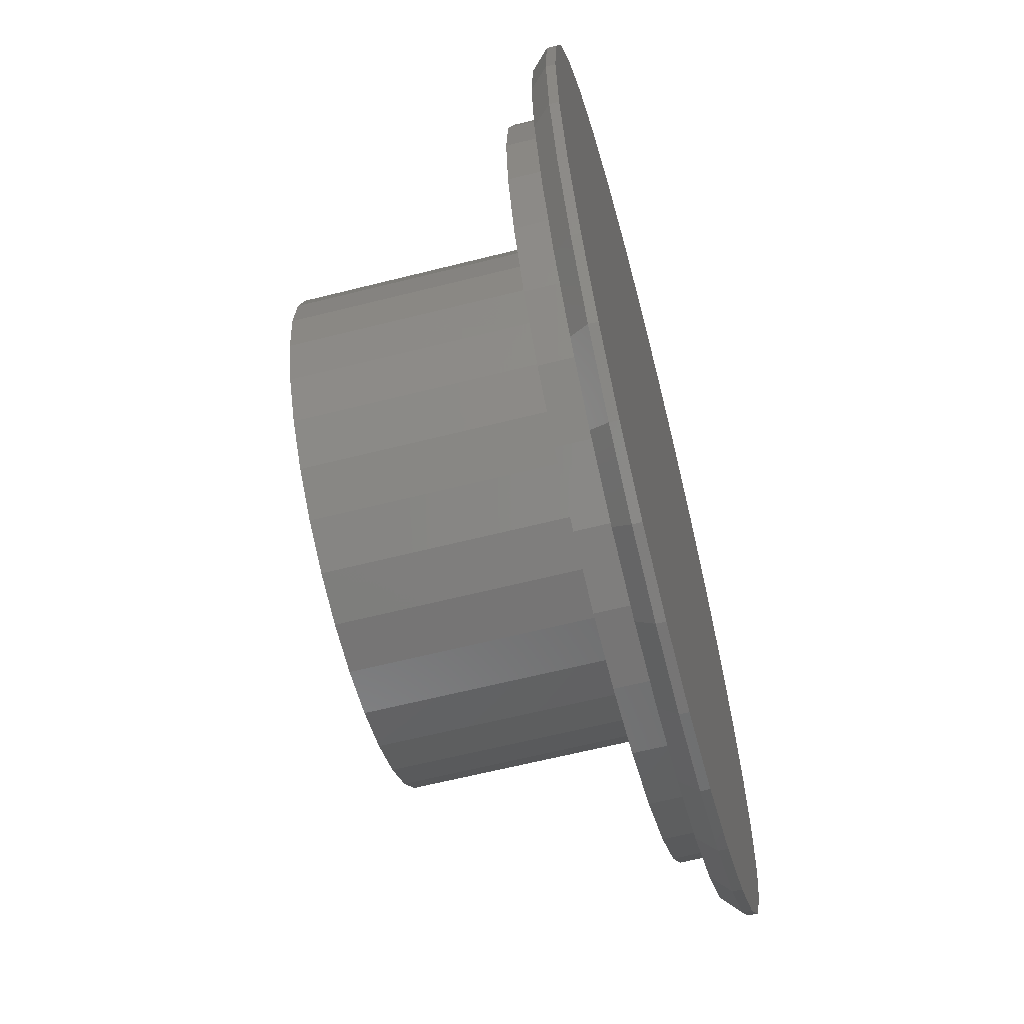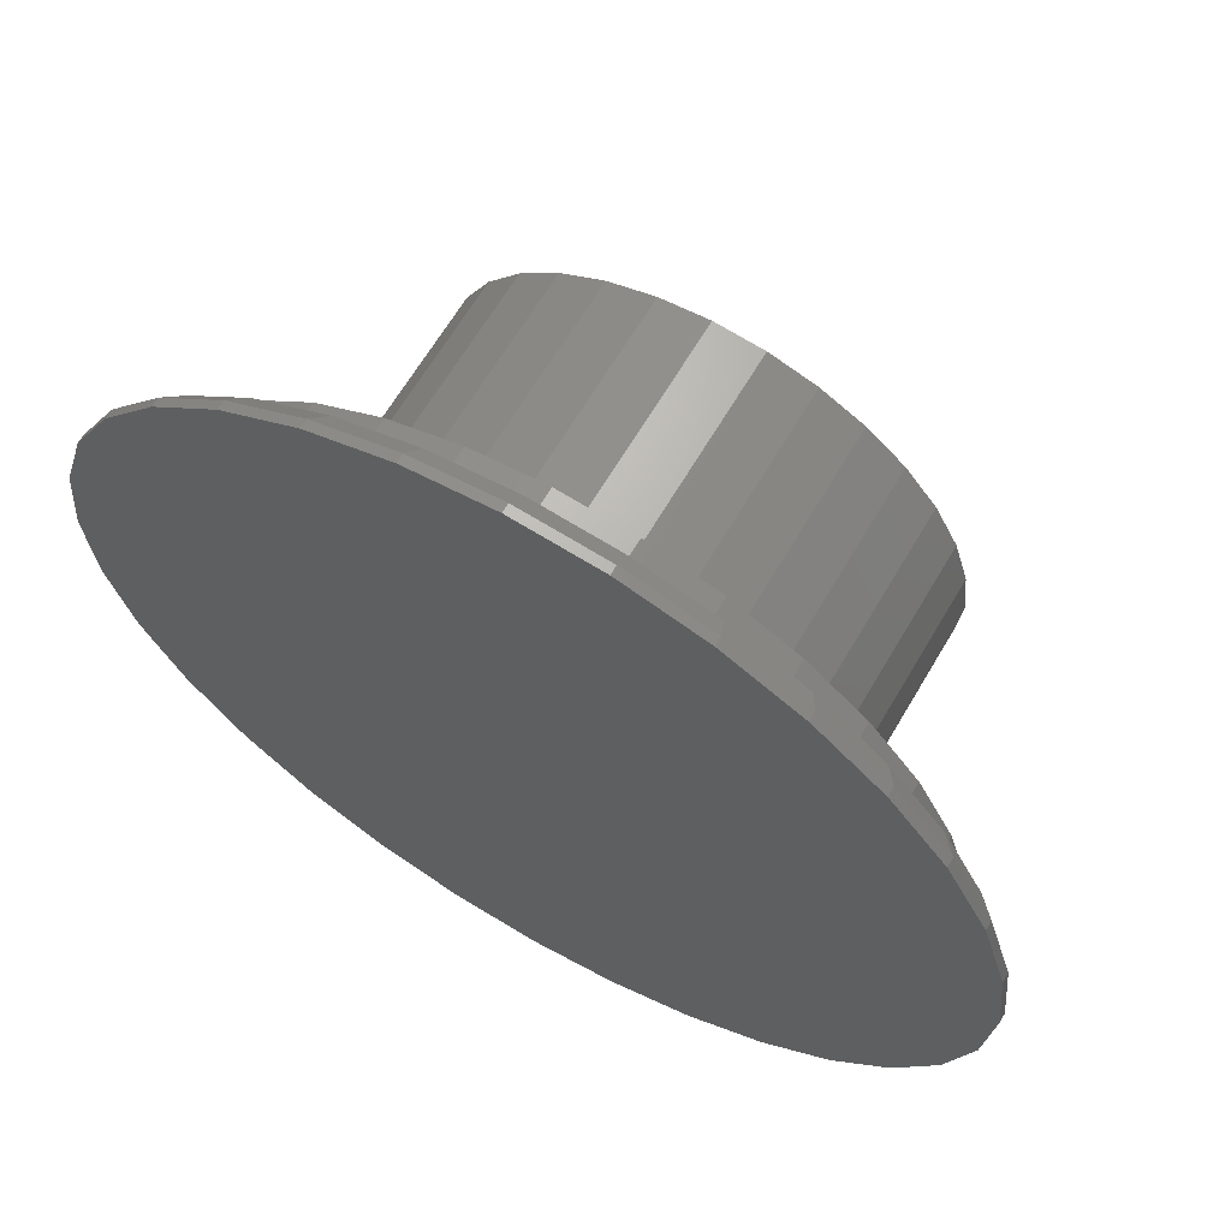
<metadata>
{"format":"stl","ext":"stl","renderer":"f3d","projection":"perspective","resolution":1024,"background":"white","views":[{"elev":-62.6,"azim":104.4,"up":"+Y"},{"elev":64.4,"azim":-149.7,"up":"+Y"}]}
</metadata>
<code>
# stl→obj: 352 verts, 694 faces
v 0.003372 0.3237 0.02344
v 0.003947 0.3633 0.02344
v -0.06693 0.3563 0.02344
v -0.1351 0.3357 0.02344
v -0.2255 0.2289 0.02344
v -0.2981 0.2019 0.02344
v -0.2658 0.1798 0.02344
v 0.07483 0.3563 0.02344
v 0.07483 -0.3563 0.02344
v 0.143 -0.3357 0.02344
v 0.003372 -0.3237 0.02344
v 0.003947 -0.3633 0.02344
v -0.253 0.2569 0.02344
v -0.1765 0.2691 0.02344
v -0.1979 0.3021 0.02344
v -0.1205 0.299 0.02344
v -0.05978 0.3175 0.02344
v -0.2957 0.1239 0.02344
v -0.3317 0.139 0.02344
v -0.3141 0.06315 0.02344
v -0.3524 0.07088 0.02344
v -0.3203 3.964e-17 0.02344
v -0.3594 -1.441e-16 0.02344
v -0.3141 -0.06315 0.02344
v -0.3524 -0.07088 0.02344
v -0.2957 -0.1239 0.02344
v -0.3317 -0.139 0.02344
v -0.2658 -0.1798 0.02344
v -0.2981 -0.2019 0.02344
v -0.2255 -0.2289 0.02344
v -0.253 -0.2569 0.02344
v -0.1765 -0.2691 0.02344
v -0.1205 -0.299 0.02344
v -0.1979 -0.3021 0.02344
v -0.05978 -0.3175 0.02344
v -0.1351 -0.3357 0.02344
v -0.06693 -0.3563 0.02344
v 0.143 0.3357 0.02344
v 0.06652 0.3175 0.02344
v 0.2058 0.3021 0.02344
v 0.1272 0.299 0.02344
v 0.2609 0.2569 0.02344
v 0.1832 0.2691 0.02344
v 0.306 0.2019 0.02344
v 0.2323 0.2289 0.02344
v 0.2725 0.1798 0.02344
v 0.3396 0.139 0.02344
v 0.3024 0.1239 0.02344
v 0.3603 0.07088 0.02344
v 0.3208 0.06315 0.02344
v 0.3673 -4.389e-16 0.02344
v 0.3271 0 0.02344
v 0.3603 -0.07088 0.02344
v 0.3208 -0.06315 0.02344
v 0.3396 -0.139 0.02344
v 0.3024 -0.1239 0.02344
v 0.306 -0.2019 0.02344
v 0.2725 -0.1798 0.02344
v 0.2609 -0.2569 0.02344
v 0.2323 -0.2289 0.02344
v 0.1832 -0.2691 0.02344
v 0.2058 -0.3021 0.02344
v 0.1272 -0.299 0.02344
v 0.06652 -0.3175 0.02344
v 0.3829 0 0
v 0.3829 -4.294e-16 0.007812
v 0.3756 -0.07393 0
v 0.3756 -0.07393 0.007812
v 0.354 -0.145 0
v 0.354 -0.145 0.007812
v 0.319 -0.2105 0
v 0.319 -0.2105 0.007812
v 0.2719 -0.268 0
v 0.2719 -0.268 0.007812
v 0.2145 -0.3151 0
v 0.2145 -0.3151 0.007812
v 0.149 -0.3501 0
v 0.149 -0.3501 0.007812
v 0.07788 -0.3717 0
v 0.07788 -0.3717 0.007812
v 0.003947 -0.3789 0
v 0.003947 -0.3789 0.007812
v -0.06998 -0.3717 0
v -0.06998 -0.3717 0.007812
v -0.1411 -0.3501 0
v -0.1411 -0.3501 0.007812
v -0.2066 -0.3151 0
v -0.2066 -0.3151 0.007812
v -0.264 -0.268 0
v -0.264 -0.268 0.007812
v -0.3111 -0.2105 0
v -0.3111 -0.2105 0.007812
v -0.3462 -0.145 0
v -0.3462 -0.145 0.007812
v -0.3677 -0.07393 0
v -0.3677 -0.07393 0.007812
v -0.375 4.641e-17 0
v -0.375 4.641e-17 0.007812
v -0.3677 0.07393 0
v -0.3677 0.07393 0.007812
v -0.3462 0.145 0
v -0.3462 0.145 0.007812
v -0.3111 0.2105 0
v -0.3111 0.2105 0.007812
v -0.264 0.268 0
v -0.264 0.268 0.007812
v -0.2066 0.3151 0
v -0.2066 0.3151 0.007812
v -0.1411 0.3501 0
v -0.1411 0.3501 0.007812
v -0.06998 0.3717 0
v -0.06998 0.3717 0.007812
v 0.003947 0.3789 0
v 0.003947 0.3789 0.007812
v 0.07788 0.3717 0
v 0.07788 0.3717 0.007812
v 0.149 0.3501 0
v 0.149 0.3501 0.007812
v 0.2145 0.3151 0
v 0.2145 0.3151 0.007812
v 0.2719 0.268 0
v 0.2719 0.268 0.007812
v 0.319 0.2105 0
v 0.319 0.2105 0.007812
v 0.354 0.145 0
v 0.354 0.145 0.007812
v 0.3756 0.07393 0
v 0.3756 0.07393 0.007812
v -0.01768 0.1058 0.02344
v 0.02442 0.1058 0.02344
v 0.003372 0.1079 0.02344
v -0.03792 0.09968 0.02344
v 0.04466 0.09968 0.02344
v -0.05657 0.08971 0.02344
v 0.06331 0.08971 0.02344
v 0.06331 -0.08971 0.02344
v -0.03792 -0.09968 0.02344
v 0.04466 -0.09968 0.02344
v -0.01768 -0.1058 0.02344
v 0.02442 -0.1058 0.02344
v 0.003372 -0.1079 0.02344
v 0.07966 0.07629 0.02344
v -0.07292 0.07629 0.02344
v 0.09308 0.05994 0.02344
v -0.08634 0.05994 0.02344
v 0.1031 0.04129 0.02344
v -0.09631 0.04129 0.02344
v 0.1092 0.02105 0.02344
v -0.1024 0.02105 0.02344
v 0.1113 0 0.02344
v -0.1045 1.321e-17 0.02344
v 0.1092 -0.02105 0.02344
v -0.1024 -0.02105 0.02344
v 0.1031 -0.04129 0.02344
v -0.09631 -0.04129 0.02344
v 0.09308 -0.05994 0.02344
v -0.08634 -0.05994 0.02344
v 0.07966 -0.07629 0.02344
v -0.07292 -0.07629 0.02344
v -0.05657 -0.08971 0.02344
v -0.3203 3.964e-17 0.05469
v -0.3141 0.06315 0.05469
v -0.2957 0.1239 0.05469
v -0.2658 0.1798 0.05469
v -0.2255 0.2289 0.05469
v -0.1765 0.2691 0.05469
v -0.1205 0.299 0.05469
v -0.05978 0.3175 0.05469
v 0.003372 0.3237 0.05469
v 0.06652 0.3175 0.05469
v 0.1272 0.299 0.05469
v 0.1832 0.2691 0.05469
v 0.2323 0.2289 0.05469
v 0.2725 0.1798 0.05469
v 0.3024 0.1239 0.05469
v 0.3208 0.06315 0.05469
v 0.3271 0 0.05469
v 0.3208 -0.06315 0.05469
v 0.3024 -0.1239 0.05469
v 0.2725 -0.1798 0.05469
v 0.2323 -0.2289 0.05469
v 0.1832 -0.2691 0.05469
v 0.1272 -0.299 0.05469
v 0.06652 -0.3175 0.05469
v 0.003372 -0.3237 0.05469
v -0.05978 -0.3175 0.05469
v -0.1205 -0.299 0.05469
v -0.1765 -0.2691 0.05469
v -0.2255 -0.2289 0.05469
v -0.2658 -0.1798 0.05469
v -0.2957 -0.1239 0.05469
v -0.3141 -0.06315 0.05469
v 0.1044 -0.03792 0.05469
v 0.09598 -0.05535 0.05469
v 0.08461 -0.07101 0.05469
v 0.07062 -0.08437 0.05469
v 0.05447 -0.09503 0.05469
v 0.03667 -0.1026 0.05469
v 0.01781 -0.1069 0.05469
v -0.001522 -0.1078 0.05469
v -0.04035 -0.09864 0.05469
v -0.05839 -0.08847 0.05469
v -0.07416 -0.07504 0.05469
v -0.02069 -0.1052 0.05469
v 0.1095 -0.01927 0.05469
v 0.1113 0 0.05469
v -0.08707 -0.05884 0.05469
v -0.09664 -0.04047 0.05469
v -0.1025 -0.02062 0.05469
v -0.1045 1.321e-17 0.05469
v -0.07416 0.07504 0.05469
v -0.05839 0.08847 0.05469
v -0.04035 0.09864 0.05469
v -0.001522 0.1078 0.05469
v 0.01781 0.1069 0.05469
v 0.03667 0.1026 0.05469
v 0.05447 0.09503 0.05469
v 0.07062 0.08437 0.05469
v 0.08461 0.07101 0.05469
v 0.09598 0.05535 0.05469
v 0.1044 0.03792 0.05469
v -0.02069 0.1052 0.05469
v -0.08707 0.05884 0.05469
v -0.09664 0.04047 0.05469
v -0.1025 0.02062 0.05469
v 0.1095 0.01927 0.05469
v -0.07291 0.07437 0.05469
v -0.08545 0.05822 0.05469
v -0.09475 0.04 0.05469
v -0.1005 0.02036 0.05469
v -0.1005 -0.02036 0.05469
v -0.09475 -0.04 0.05469
v -0.08545 -0.05822 0.05469
v -0.07291 -0.07437 0.05469
v -0.1024 1.329e-17 0.05469
v 0.03785 0.1038 0.05469
v 0.01853 0.1078 0.05469
v 0.05613 0.09637 0.05469
v 0.07275 0.08573 0.05469
v 0.08718 0.07226 0.05469
v 0.09892 0.05639 0.05469
v 0.1076 0.03866 0.05469
v 0.1129 0.01966 0.05469
v 0.1129 -0.01966 0.05469
v 0.1076 -0.03866 0.05469
v 0.09892 -0.05639 0.05469
v 0.08718 -0.07226 0.05469
v 0.07275 -0.08573 0.05469
v 0.05613 -0.09637 0.05469
v 0.03785 -0.1038 0.05469
v 0.01853 -0.1078 0.05469
v 0.1147 0 0.05469
v -0.07691 0.2006 0.05469
v -0.1144 0.1805 0.05469
v 0.04852 0.2129 0.05469
v 0.08925 0.2006 0.05469
v 0.006168 0.2171 0.05469
v -0.03619 0.2129 0.05469
v 0.006168 -0.2171 0.05469
v -0.03619 -0.2129 0.05469
v -0.07691 -0.2006 0.05469
v -0.1144 -0.1805 0.05469
v 0.04852 -0.2129 0.05469
v -0.1473 0.1535 0.05469
v -0.1743 0.1206 0.05469
v -0.1944 0.08308 0.05469
v -0.2068 0.04236 0.05469
v -0.2109 2.659e-17 0.05469
v -0.2068 -0.04236 0.05469
v -0.1944 -0.08308 0.05469
v -0.1743 -0.1206 0.05469
v -0.1473 -0.1535 0.05469
v 0.1268 0.1805 0.05469
v 0.1597 0.1535 0.05469
v 0.1867 0.1206 0.05469
v 0.2067 0.08308 0.05469
v 0.2191 0.04236 0.05469
v 0.2233 0 0.05469
v 0.2191 -0.04236 0.05469
v 0.2067 -0.08308 0.05469
v 0.1867 -0.1206 0.05469
v 0.1597 -0.1535 0.05469
v 0.1268 -0.1805 0.05469
v 0.08925 -0.2006 0.05469
v -0.07059 0.07676 0.2656
v -0.08409 0.06031 0.2656
v -0.09412 0.04154 0.2656
v -0.05756 0.08788 0.05469
v -0.05414 0.09026 0.2656
v -0.03994 0.09827 0.05469
v -0.03537 0.1003 0.2656
v -0.001205 0.1083 0.05469
v 0.006168 0.1086 0.2656
v -0.01501 0.1065 0.2656
v 0.02735 0.1065 0.2656
v 0.04771 0.1003 0.2656
v 0.06648 0.09026 0.2656
v 0.08293 0.07676 0.2656
v 0.09643 0.06031 0.2656
v 0.1065 0.04154 0.2656
v 0.1126 0.02118 0.2656
v -0.1003 0.02118 0.2656
v -0.1024 1.329e-17 0.2656
v 0.1147 0 0.2656
v -0.05756 -0.08788 0.05469
v -0.07059 -0.07676 0.2656
v 0.1065 -0.04154 0.2656
v 0.1126 -0.02118 0.2656
v 0.09643 -0.06031 0.2656
v 0.08293 -0.07676 0.2656
v 0.06648 -0.09026 0.2656
v 0.04771 -0.1003 0.2656
v 0.02735 -0.1065 0.2656
v 0.006168 -0.1086 0.2656
v -0.01501 -0.1065 0.2656
v -0.05414 -0.09026 0.2656
v -0.03537 -0.1003 0.2656
v -0.08409 -0.06031 0.2656
v -0.09412 -0.04154 0.2656
v -0.1003 -0.02118 0.2656
v 0.2233 0 0.2656
v 0.2191 -0.04236 0.2656
v 0.2067 -0.08308 0.2656
v 0.1867 -0.1206 0.2656
v 0.1597 -0.1535 0.2656
v 0.1268 -0.1805 0.2656
v 0.08925 -0.2006 0.2656
v 0.04852 -0.2129 0.2656
v 0.006168 -0.2171 0.2656
v -0.03619 -0.2129 0.2656
v -0.07691 -0.2006 0.2656
v -0.1144 -0.1805 0.2656
v -0.1473 -0.1535 0.2656
v -0.1743 -0.1206 0.2656
v -0.1944 -0.08308 0.2656
v -0.2068 -0.04236 0.2656
v -0.2109 2.659e-17 0.2656
v -0.2068 0.04236 0.2656
v -0.1944 0.08308 0.2656
v -0.1743 0.1206 0.2656
v -0.1473 0.1535 0.2656
v -0.1144 0.1805 0.2656
v -0.07691 0.2006 0.2656
v -0.03619 0.2129 0.2656
v 0.006168 0.2171 0.2656
v 0.04852 0.2129 0.2656
v 0.08925 0.2006 0.2656
v 0.1268 0.1805 0.2656
v 0.1597 0.1535 0.2656
v 0.1867 0.1206 0.2656
v 0.2067 0.08308 0.2656
v 0.2191 0.04236 0.2656
f 1 2 3
f 1 3 4
f 5 6 7
f 8 2 1
f 9 10 11
f 11 12 9
f 6 5 13
f 13 5 14
f 13 14 15
f 15 14 16
f 15 16 4
f 4 16 17
f 4 17 1
f 7 6 18
f 18 6 19
f 18 19 20
f 20 19 21
f 20 21 22
f 22 21 23
f 22 23 24
f 24 23 25
f 24 25 26
f 26 25 27
f 26 27 28
f 28 27 29
f 28 29 30
f 30 29 31
f 30 31 32
f 32 31 33
f 33 31 34
f 33 34 35
f 35 34 36
f 35 36 11
f 11 36 37
f 11 37 12
f 8 1 38
f 38 1 39
f 38 39 40
f 40 39 41
f 40 41 42
f 42 41 43
f 42 43 44
f 44 43 45
f 44 45 46
f 44 46 47
f 47 46 48
f 47 48 49
f 49 48 50
f 49 50 51
f 51 50 52
f 51 52 53
f 53 52 54
f 53 54 55
f 55 54 56
f 55 56 57
f 57 56 58
f 57 58 59
f 59 58 60
f 59 60 61
f 59 61 62
f 62 61 63
f 62 63 10
f 10 63 64
f 10 64 11
f 65 66 67
f 67 66 68
f 67 68 69
f 69 68 70
f 69 70 71
f 71 70 72
f 71 72 73
f 73 72 74
f 73 74 75
f 75 74 76
f 75 76 77
f 77 76 78
f 77 78 79
f 79 78 80
f 79 80 81
f 81 80 82
f 81 82 83
f 83 82 84
f 83 84 85
f 85 84 86
f 85 86 87
f 87 86 88
f 87 88 89
f 89 88 90
f 89 90 91
f 91 90 92
f 91 92 93
f 93 92 94
f 93 94 95
f 95 94 96
f 95 96 97
f 97 96 98
f 97 98 99
f 99 98 100
f 99 100 101
f 101 100 102
f 101 102 103
f 103 102 104
f 103 104 105
f 105 104 106
f 105 106 107
f 107 106 108
f 107 108 109
f 109 108 110
f 109 110 111
f 111 110 112
f 111 112 113
f 113 112 114
f 113 114 115
f 115 114 116
f 115 116 117
f 117 116 118
f 117 118 119
f 119 118 120
f 119 120 121
f 121 120 122
f 121 122 123
f 123 122 124
f 123 124 125
f 125 124 126
f 125 126 127
f 127 126 128
f 127 128 65
f 65 128 66
f 2 8 114
f 114 112 2
f 104 13 106
f 106 13 15
f 106 15 108
f 13 104 6
f 6 104 102
f 6 102 19
f 19 102 100
f 19 100 21
f 21 100 98
f 21 98 23
f 44 122 42
f 42 122 120
f 42 120 40
f 122 44 124
f 124 44 47
f 124 47 126
f 126 47 49
f 126 49 128
f 128 49 51
f 128 51 66
f 114 8 116
f 116 8 38
f 116 38 118
f 118 38 40
f 118 40 120
f 2 112 3
f 3 112 110
f 3 110 4
f 4 110 108
f 4 108 15
f 12 37 82
f 82 80 12
f 72 59 74
f 74 59 62
f 74 62 76
f 59 72 57
f 57 72 70
f 57 70 55
f 55 70 68
f 55 68 53
f 53 68 66
f 53 66 51
f 29 90 31
f 31 90 88
f 31 88 34
f 90 29 92
f 92 29 27
f 92 27 94
f 94 27 25
f 94 25 96
f 96 25 23
f 96 23 98
f 82 37 84
f 84 37 36
f 84 36 86
f 86 36 34
f 86 34 88
f 12 80 9
f 9 80 78
f 9 78 10
f 10 78 76
f 10 76 62
f 113 115 111
f 81 83 79
f 79 83 85
f 79 85 77
f 77 85 87
f 77 87 75
f 75 87 89
f 75 89 73
f 73 89 91
f 73 91 71
f 71 91 93
f 71 93 69
f 69 93 95
f 69 95 67
f 67 95 97
f 67 97 65
f 65 97 99
f 65 99 127
f 127 99 101
f 127 101 125
f 125 101 103
f 125 103 123
f 123 103 105
f 123 105 121
f 121 105 107
f 121 107 119
f 119 107 109
f 119 109 117
f 117 109 111
f 117 111 115
f 129 130 131
f 130 129 132
f 130 132 133
f 133 132 134
f 133 134 135
f 136 137 138
f 138 137 139
f 138 139 140
f 140 139 141
f 135 134 142
f 142 134 143
f 142 143 144
f 144 143 145
f 144 145 146
f 146 145 147
f 146 147 148
f 148 147 149
f 148 149 150
f 150 149 151
f 150 151 152
f 152 151 153
f 152 153 154
f 154 153 155
f 154 155 156
f 156 155 157
f 156 157 158
f 158 157 159
f 158 159 136
f 136 159 160
f 136 160 137
f 22 161 20
f 20 161 162
f 20 162 18
f 18 162 163
f 18 163 7
f 7 163 164
f 7 164 5
f 5 164 165
f 5 165 14
f 14 165 166
f 14 166 16
f 16 166 167
f 16 167 17
f 17 167 168
f 17 168 1
f 1 168 169
f 1 169 39
f 39 169 170
f 39 170 41
f 41 170 171
f 41 171 43
f 43 171 172
f 43 172 45
f 45 172 173
f 45 173 46
f 46 173 174
f 46 174 48
f 48 174 175
f 48 175 50
f 50 175 176
f 50 176 52
f 52 176 177
f 52 177 54
f 54 177 178
f 54 178 56
f 56 178 179
f 56 179 58
f 58 179 180
f 58 180 60
f 60 180 181
f 60 181 61
f 61 181 182
f 61 182 63
f 63 182 183
f 63 183 64
f 64 183 184
f 64 184 11
f 11 184 185
f 11 185 35
f 35 185 186
f 35 186 33
f 33 186 187
f 33 187 32
f 32 187 188
f 32 188 30
f 30 188 189
f 30 189 28
f 28 189 190
f 28 190 26
f 26 190 191
f 26 191 24
f 24 191 192
f 24 192 22
f 22 192 161
f 154 193 152
f 194 193 154
f 156 194 154
f 195 194 156
f 158 195 156
f 196 195 158
f 136 196 158
f 197 196 136
f 138 197 136
f 138 198 197
f 198 138 140
f 140 199 198
f 199 140 141
f 141 200 199
f 200 141 139
f 201 137 160
f 160 202 201
f 202 160 159
f 159 203 202
f 203 159 157
f 204 200 139
f 204 139 137
f 204 137 201
f 193 205 152
f 152 205 206
f 152 206 150
f 203 157 207
f 207 157 155
f 207 155 208
f 208 155 153
f 208 153 209
f 209 153 151
f 209 151 210
f 143 211 145
f 212 211 143
f 134 212 143
f 213 212 134
f 132 213 134
f 131 214 129
f 215 214 131
f 130 215 131
f 216 215 130
f 133 216 130
f 217 216 133
f 135 217 133
f 135 218 217
f 218 135 142
f 142 219 218
f 219 142 144
f 144 220 219
f 220 144 146
f 146 221 220
f 221 146 148
f 222 213 132
f 222 132 129
f 222 129 214
f 211 223 145
f 145 223 224
f 145 224 147
f 147 224 225
f 147 225 149
f 149 225 210
f 149 210 151
f 221 148 226
f 226 148 150
f 226 150 206
f 212 227 211
f 223 211 227
f 228 223 227
f 224 223 228
f 229 224 228
f 225 224 229
f 230 225 229
f 225 230 210
f 208 209 231
f 232 208 231
f 207 208 232
f 233 207 232
f 203 207 233
f 234 203 233
f 202 203 234
f 235 231 209
f 235 209 210
f 235 210 230
f 236 237 215
f 215 216 236
f 238 236 216
f 216 217 238
f 239 238 217
f 217 218 239
f 240 239 218
f 218 219 240
f 241 240 219
f 219 220 241
f 241 220 221
f 241 221 242
f 242 221 226
f 242 226 243
f 206 243 226
f 244 205 193
f 244 193 245
f 245 193 194
f 245 194 246
f 246 194 195
f 246 195 247
f 247 195 196
f 247 196 248
f 248 196 197
f 248 197 249
f 249 197 198
f 249 198 250
f 250 198 199
f 250 199 251
f 252 243 206
f 252 206 205
f 252 205 244
f 253 164 254
f 173 255 256
f 257 255 173
f 257 173 172
f 257 172 171
f 257 171 170
f 257 170 169
f 257 169 168
f 257 168 167
f 257 167 166
f 257 166 165
f 165 164 253
f 165 253 258
f 165 258 257
f 189 188 259
f 189 259 260
f 189 260 261
f 189 261 262
f 189 262 190
f 259 188 187
f 259 187 186
f 259 186 185
f 259 185 184
f 259 184 183
f 259 183 182
f 259 182 181
f 259 181 263
f 254 164 264
f 264 164 163
f 264 163 265
f 265 163 266
f 266 163 162
f 266 162 267
f 267 162 161
f 267 161 268
f 268 161 269
f 269 161 192
f 269 192 270
f 270 192 271
f 271 192 191
f 271 191 272
f 272 191 190
f 272 190 262
f 173 256 174
f 174 256 273
f 174 273 175
f 175 273 274
f 175 274 275
f 175 275 176
f 176 275 276
f 176 276 177
f 177 276 277
f 177 277 278
f 177 278 178
f 178 278 279
f 178 279 280
f 178 280 179
f 179 280 281
f 179 281 180
f 180 281 282
f 180 282 283
f 180 283 181
f 181 283 284
f 181 284 263
f 227 212 285
f 228 286 287
f 286 228 227
f 227 285 286
f 288 285 212
f 288 289 285
f 289 288 290
f 290 291 289
f 292 293 294
f 293 292 215
f 215 295 293
f 215 237 295
f 295 237 236
f 236 296 295
f 238 296 236
f 297 296 238
f 239 297 238
f 298 297 239
f 240 298 239
f 299 298 240
f 241 299 240
f 300 299 241
f 242 300 241
f 301 300 242
f 222 292 294
f 222 294 291
f 222 291 290
f 228 287 229
f 229 287 302
f 229 302 230
f 230 302 303
f 230 303 235
f 242 243 301
f 301 243 252
f 301 252 304
f 305 202 306
f 245 307 308
f 307 245 246
f 246 309 307
f 309 246 247
f 247 310 309
f 310 247 248
f 248 311 310
f 311 248 249
f 249 312 311
f 312 249 250
f 250 313 312
f 251 313 250
f 314 313 251
f 314 251 199
f 200 314 199
f 315 314 200
f 316 317 201
f 305 316 201
f 306 316 305
f 234 306 202
f 318 306 234
f 233 318 234
f 319 318 233
f 204 201 317
f 204 317 315
f 204 315 200
f 245 308 244
f 244 308 304
f 244 304 252
f 233 232 319
f 319 232 231
f 319 231 320
f 320 231 235
f 320 235 303
f 278 321 279
f 279 321 322
f 279 322 280
f 280 322 323
f 280 323 281
f 281 323 324
f 281 324 282
f 282 324 325
f 282 325 283
f 283 325 326
f 283 326 284
f 284 326 327
f 284 327 263
f 263 327 328
f 263 328 259
f 259 328 329
f 259 329 260
f 260 329 330
f 260 330 261
f 261 330 331
f 261 331 262
f 262 331 332
f 262 332 272
f 272 332 333
f 272 333 271
f 271 333 334
f 271 334 270
f 270 334 335
f 270 335 269
f 269 335 336
f 269 336 268
f 268 336 337
f 268 337 267
f 267 337 338
f 267 338 266
f 266 338 339
f 266 339 265
f 265 339 340
f 265 340 264
f 264 340 341
f 264 341 254
f 254 341 342
f 254 342 253
f 253 342 343
f 253 343 258
f 258 343 344
f 258 344 257
f 257 344 345
f 257 345 255
f 255 345 346
f 255 346 256
f 256 346 347
f 256 347 273
f 273 347 348
f 273 348 274
f 274 348 349
f 274 349 275
f 275 349 350
f 275 350 276
f 276 350 351
f 276 351 277
f 277 351 352
f 277 352 278
f 278 352 321
f 335 306 318
f 297 298 351
f 293 295 350
f 293 350 349
f 293 349 348
f 293 348 347
f 293 347 346
f 293 346 345
f 293 345 344
f 293 344 343
f 293 343 342
f 293 342 341
f 293 341 340
f 340 339 289
f 340 289 291
f 340 291 294
f 340 294 293
f 334 333 314
f 334 314 315
f 334 315 317
f 334 317 316
f 334 316 306
f 334 306 335
f 314 333 332
f 314 332 331
f 314 331 330
f 314 330 329
f 314 329 328
f 314 328 327
f 314 327 326
f 314 326 325
f 314 325 324
f 350 295 296
f 350 296 297
f 350 297 351
f 324 323 310
f 324 310 311
f 324 311 312
f 324 312 313
f 324 313 314
f 338 286 339
f 339 286 285
f 339 285 289
f 337 302 338
f 338 302 287
f 338 287 286
f 336 320 337
f 337 320 303
f 337 303 302
f 335 318 336
f 336 318 319
f 336 319 320
f 351 298 352
f 352 298 299
f 352 299 300
f 352 300 321
f 321 300 301
f 321 301 304
f 321 304 322
f 322 304 308
f 322 308 307
f 322 307 323
f 323 307 309
f 323 309 310

</code>
